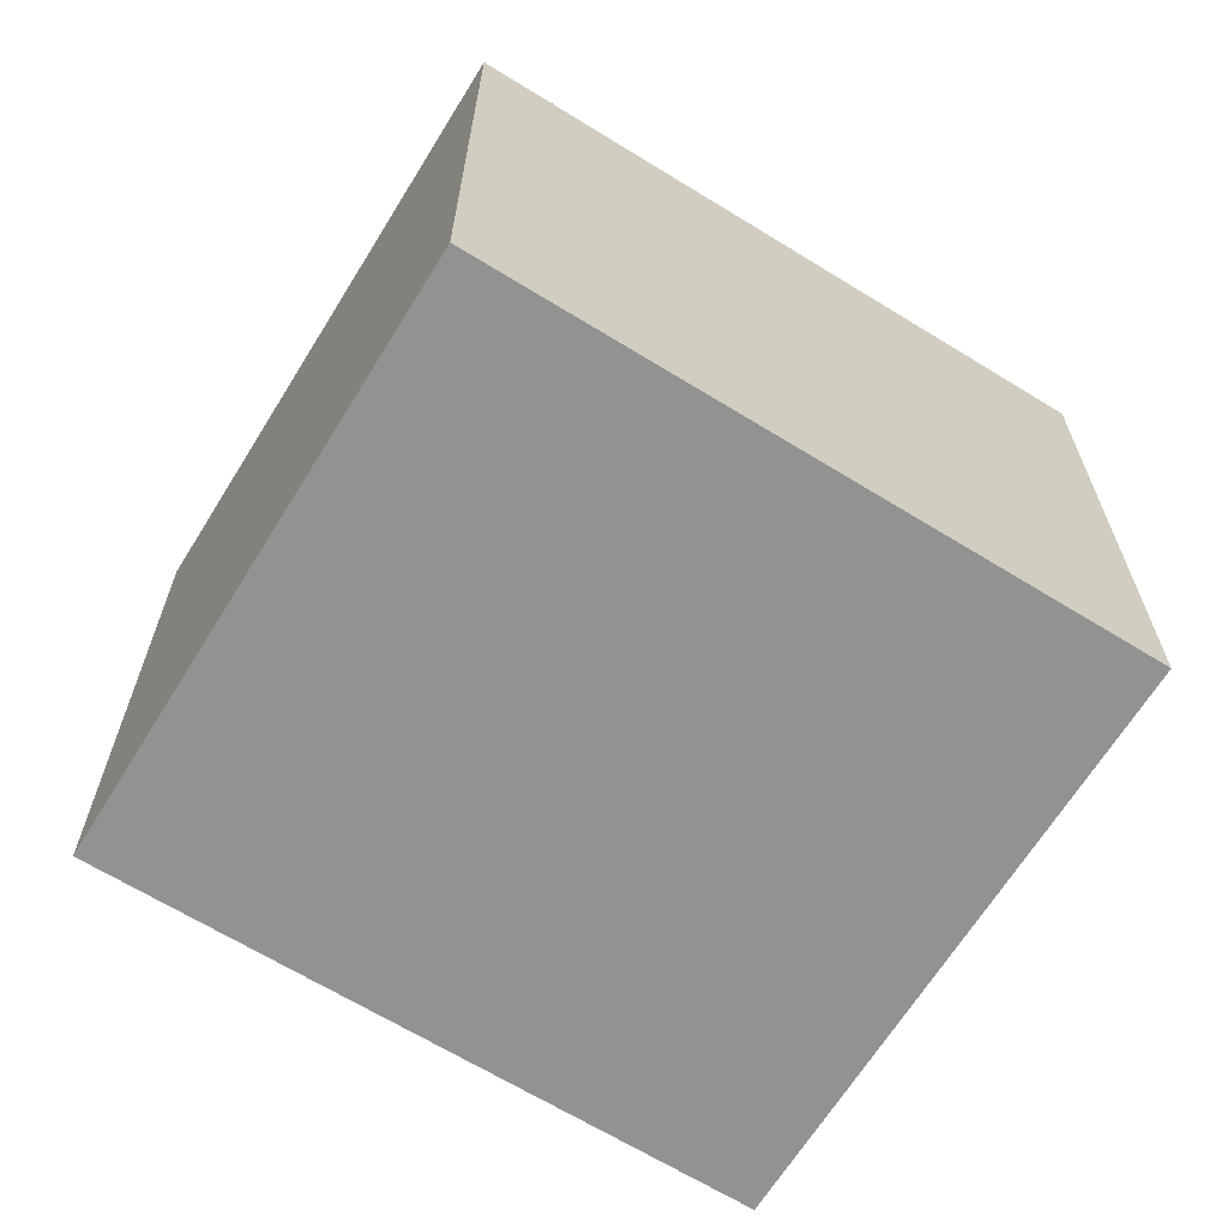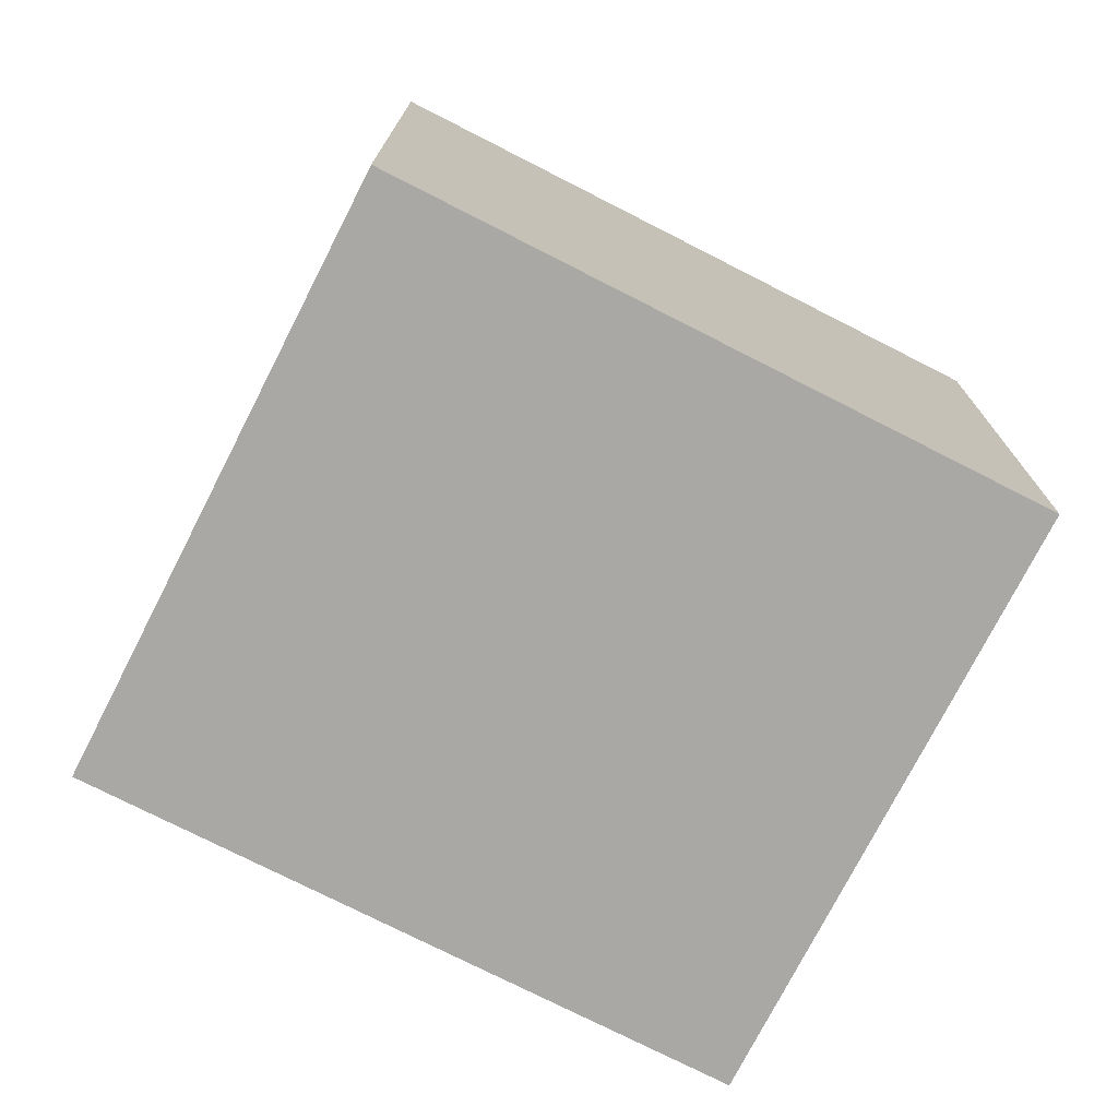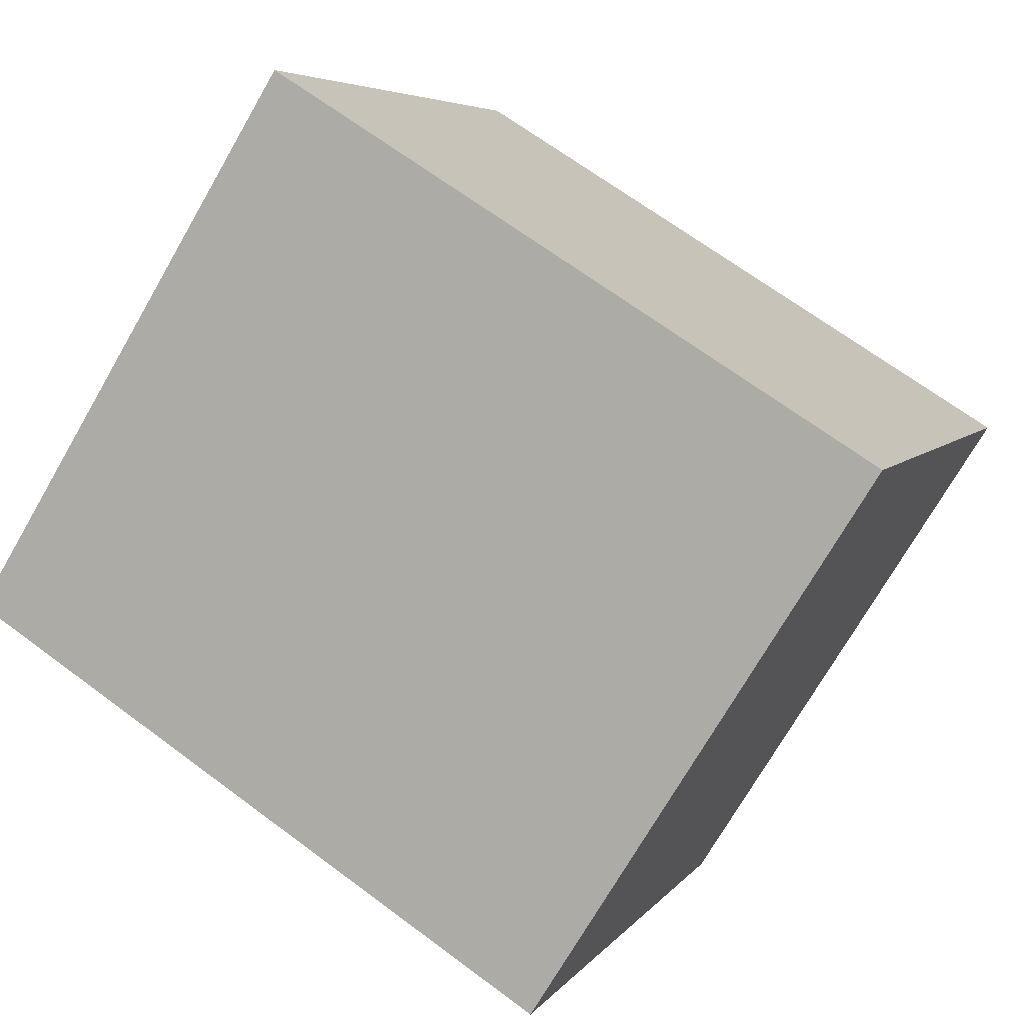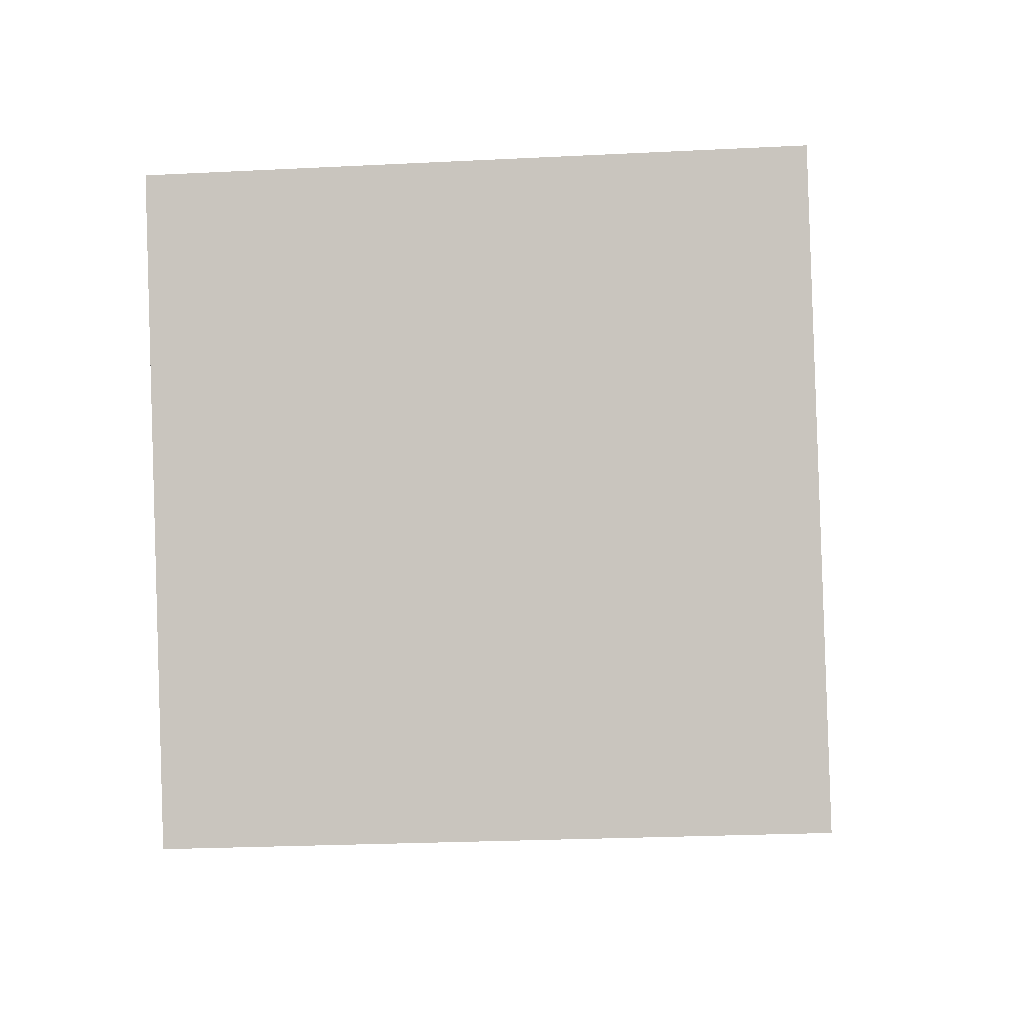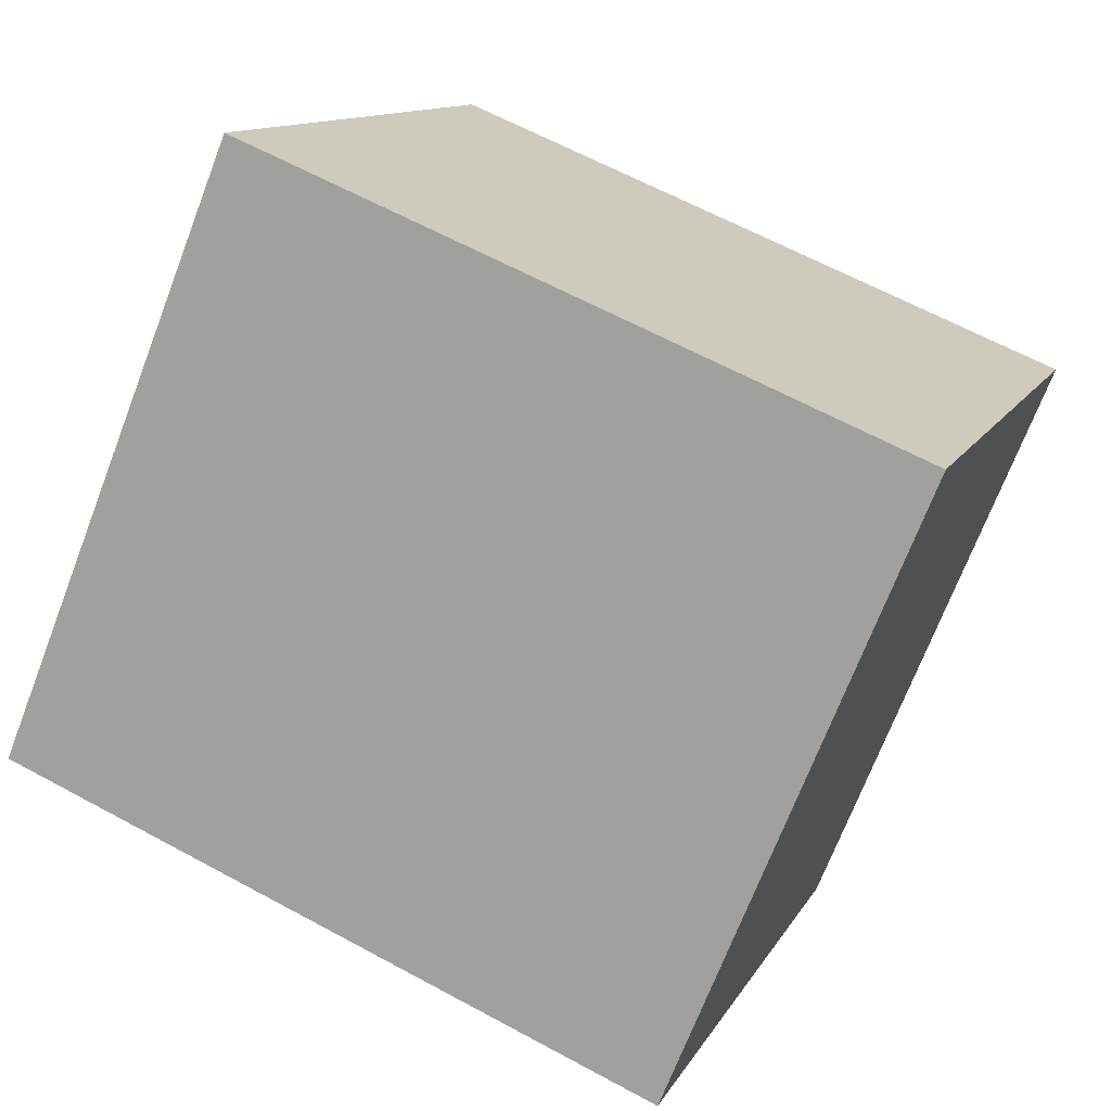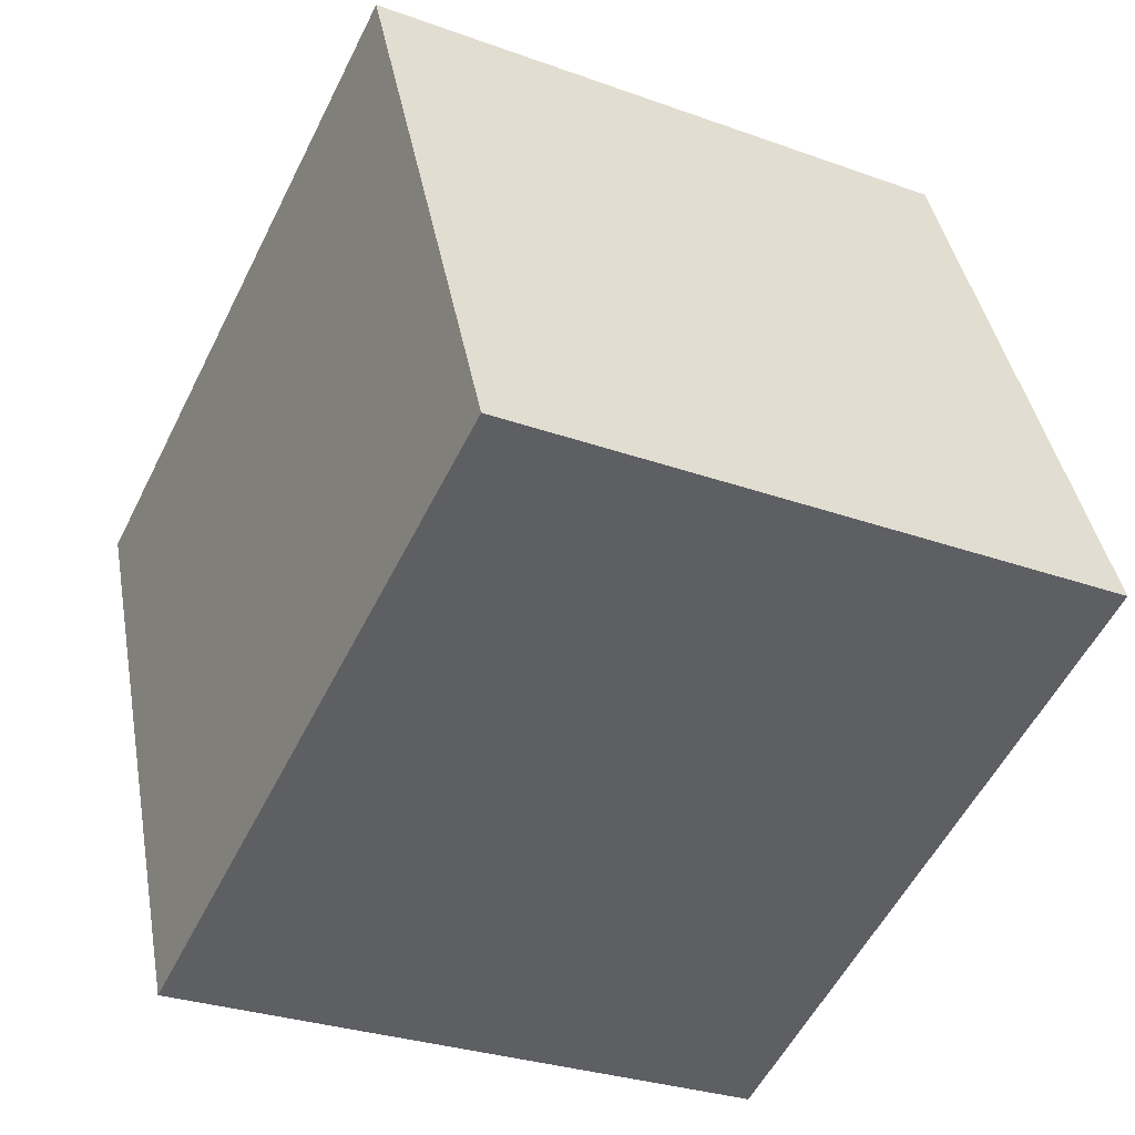
<metadata>
{"format":"obj","ext":"obj","renderer":"f3d","projection":"perspective","resolution":1024,"background":"white","views":[{"elev":-66.2,"azim":170.5,"up":"+Y"},{"elev":-74.9,"azim":-4.8,"up":"+Y"},{"elev":-72.9,"azim":-30.0,"up":"+Z"},{"elev":-24.3,"azim":94.8,"up":"+Z"},{"elev":11.9,"azim":18.5,"up":"+Z"},{"elev":-29.2,"azim":-118.2,"up":"+Z"}]}
</metadata>
<code>
v  0 2.165 1.326e-16
v  2.55 2.165 -0.12
v  2.227 2.165 -0.911
v  3.063 2.165 1.135
v  0.836 2.165 2.045
v  3.063 -6.95e-17 1.135
v  2.227 5.578e-17 -0.911
v  2.55 7.348e-18 -0.12
v  0 0 0
v  0.836 -1.252e-16 2.045
g defaultobject
f 1 2 3
f 2 1 4
f 4 1 5
f 6 2 4
f 2 6 3
f 3 6 7
f 7 6 8
f 7 1 3
f 1 7 9
f 9 5 1
f 5 9 10
f 10 4 5
f 4 10 6
f 8 9 7
f 9 8 6
f 9 6 10

</code>
